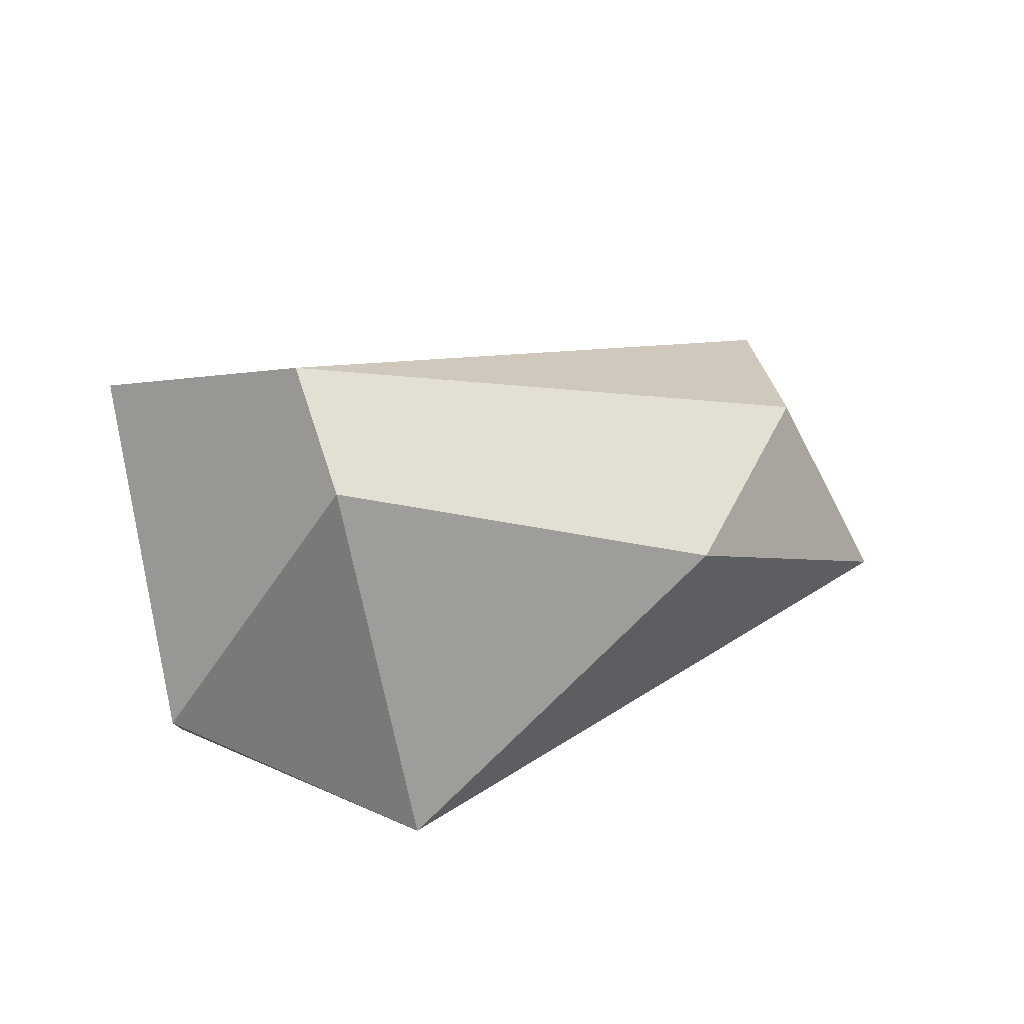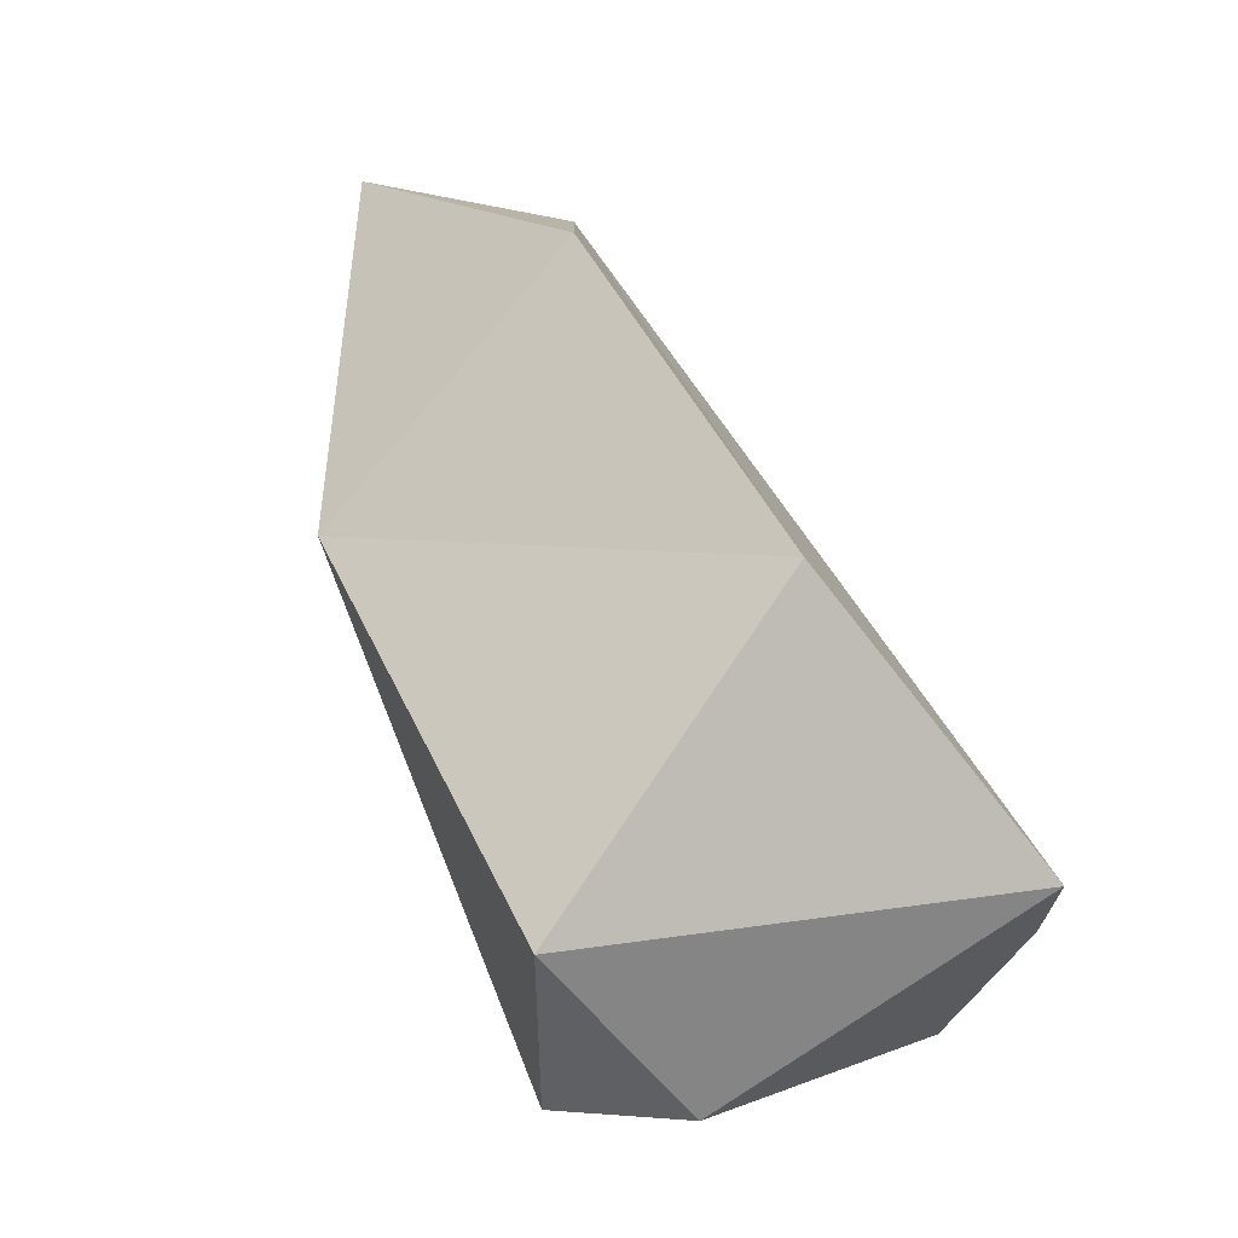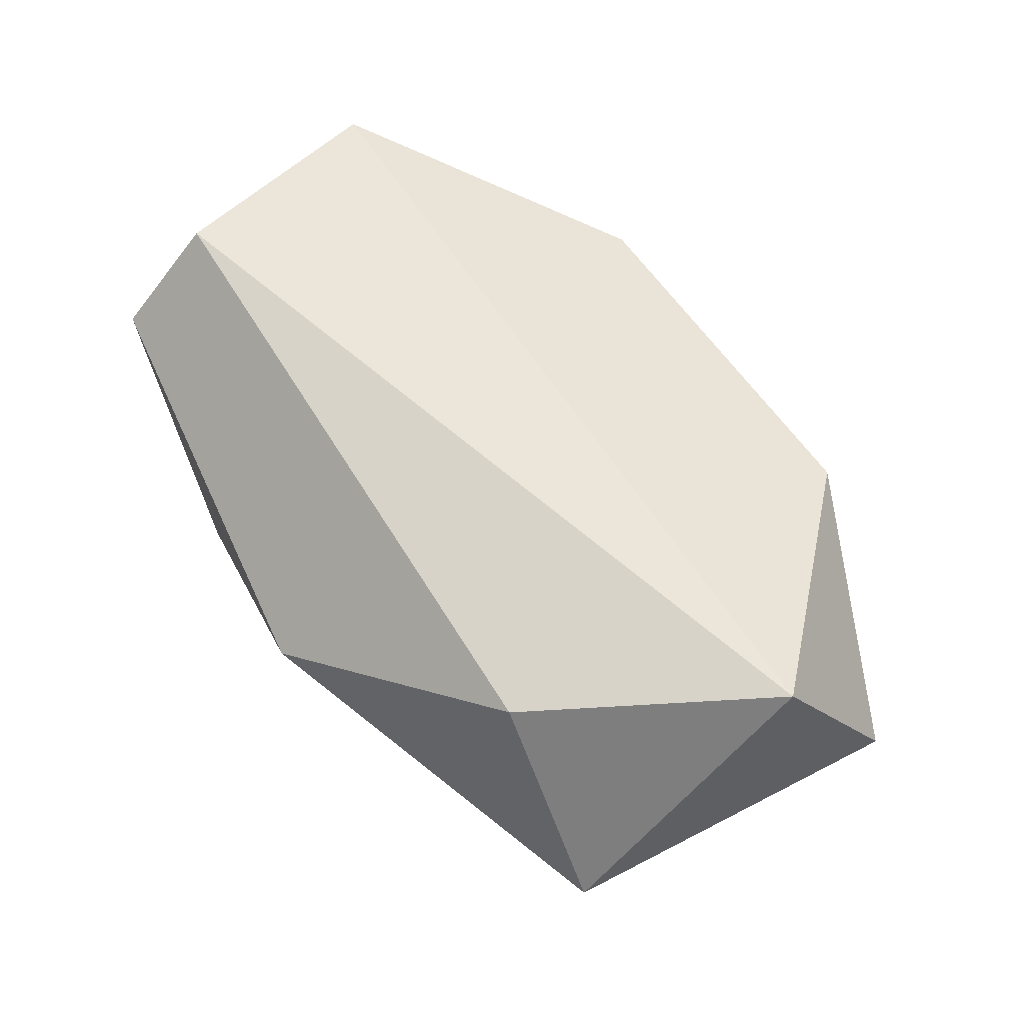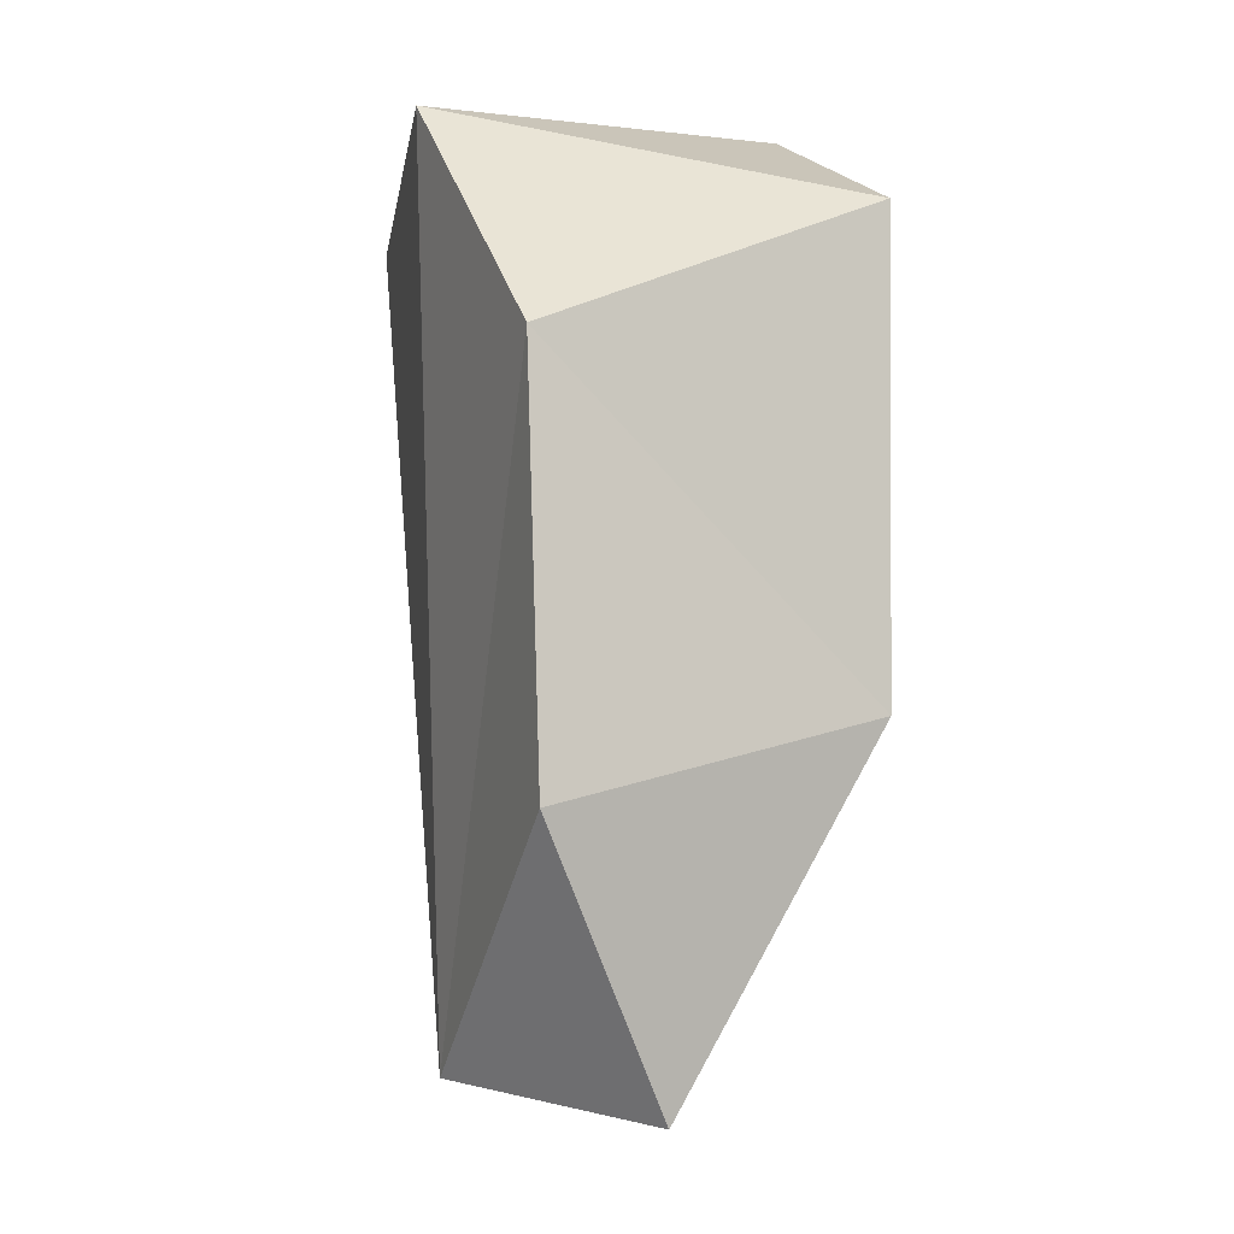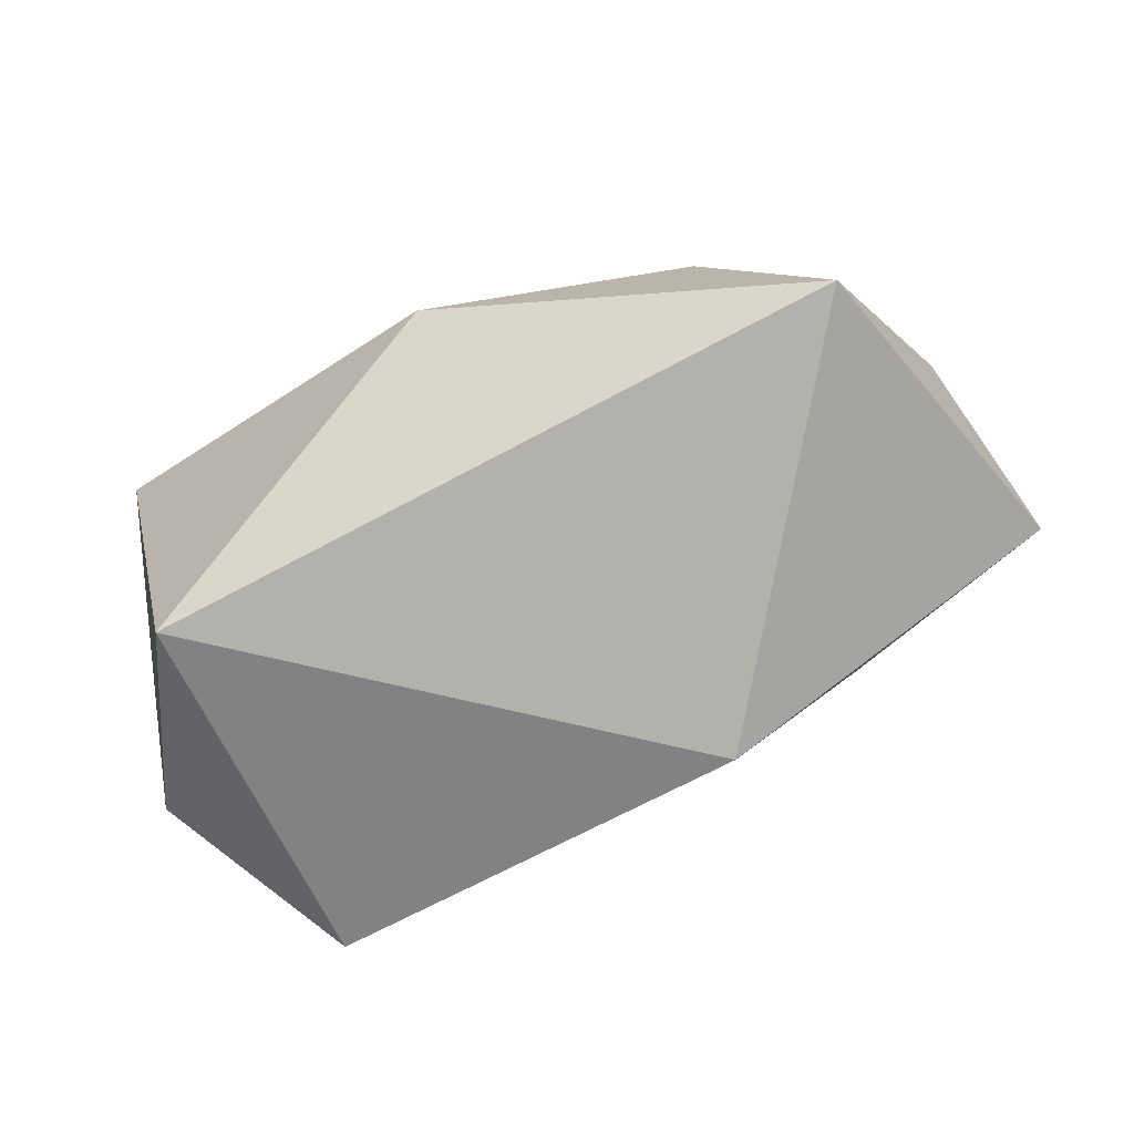
<metadata>
{"format":"obj","ext":"obj","renderer":"f3d","projection":"perspective","resolution":1024,"background":"white","views":[{"elev":14.7,"azim":-41.2,"up":"+Z"},{"elev":59.7,"azim":-115.4,"up":"+Y"},{"elev":58.7,"azim":50.8,"up":"+Z"},{"elev":78.7,"azim":90.8,"up":"+Y"},{"elev":-60.4,"azim":25.9,"up":"+Z"}]}
</metadata>
<code>
o HR_FOOT_constraints_in_FLleg_reduced_HR_FOOT_constraints_in_FLleg
v -0.5024 -0.463 -0.1873
v -0.05903 -0.03873 0.05249
v 0.1472 -0.1587 -0.03696
v 0.08127 -0.4527 -0.06754
v -0.6058 -0.1769 0.1606
v -0.5779 -0.4636 0.1141
v -0.2444 -0.5413 0.01911
v -0.03499 -0.4443 0.1053
v -0.5181 -0.1262 -0.19
v -0.5601 -0.3883 0.2002
v -0.6183 -0.2751 -0.1165
v 0.1128 -0.257 0.1284
v -0.3842 -0.01421 0.067
v -0.1429 -0.1582 -0.1917
f 6 1 7
f 4 14 3
f 12 4 3
f 12 8 4
f 10 5 11 6
f 10 6 7 8
f 8 7 4
f 13 14 9
f 9 5 13
f 5 12 13
f 1 6 11
f 11 9 1
f 14 13 2
f 5 9 11
f 7 1 4
f 12 2 13
f 1 14 4
f 12 3 2
f 3 14 2
f 12 10 8
f 1 9 14
f 10 12 5

</code>
